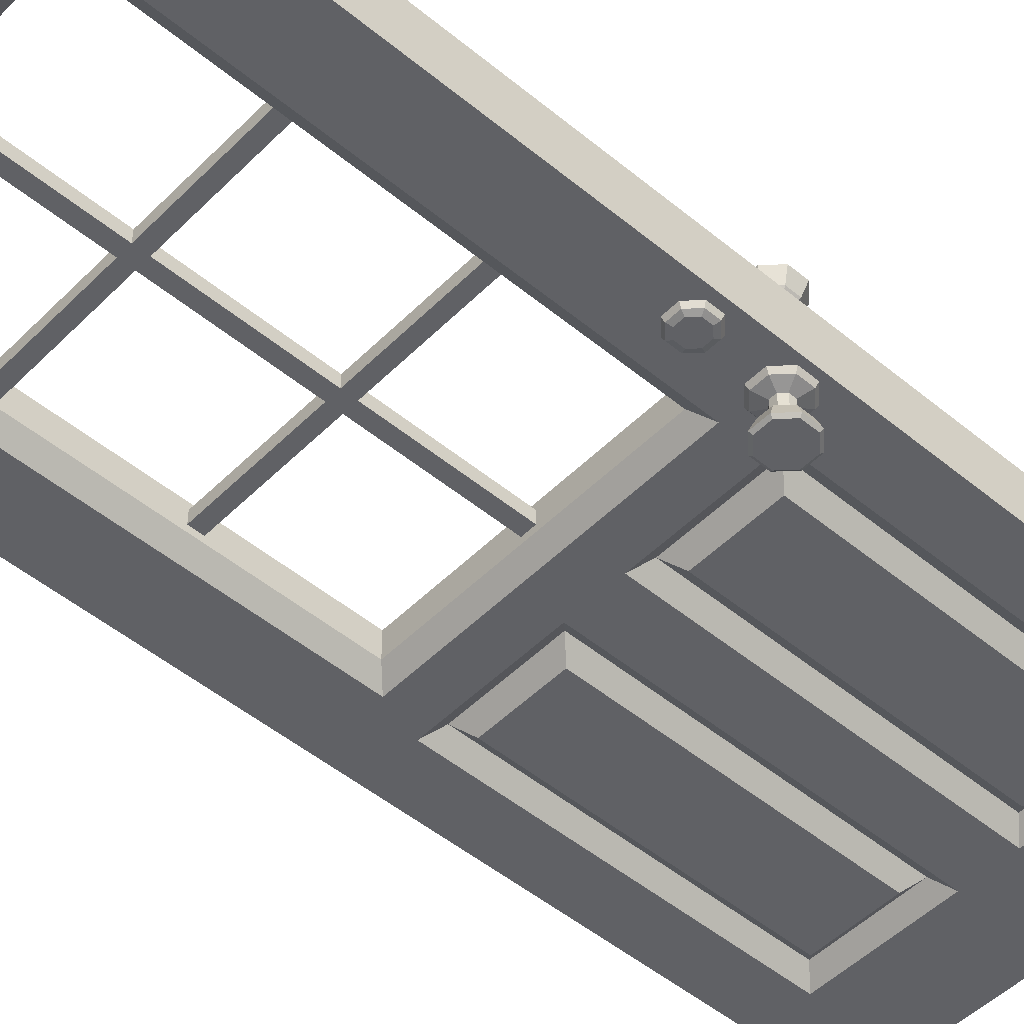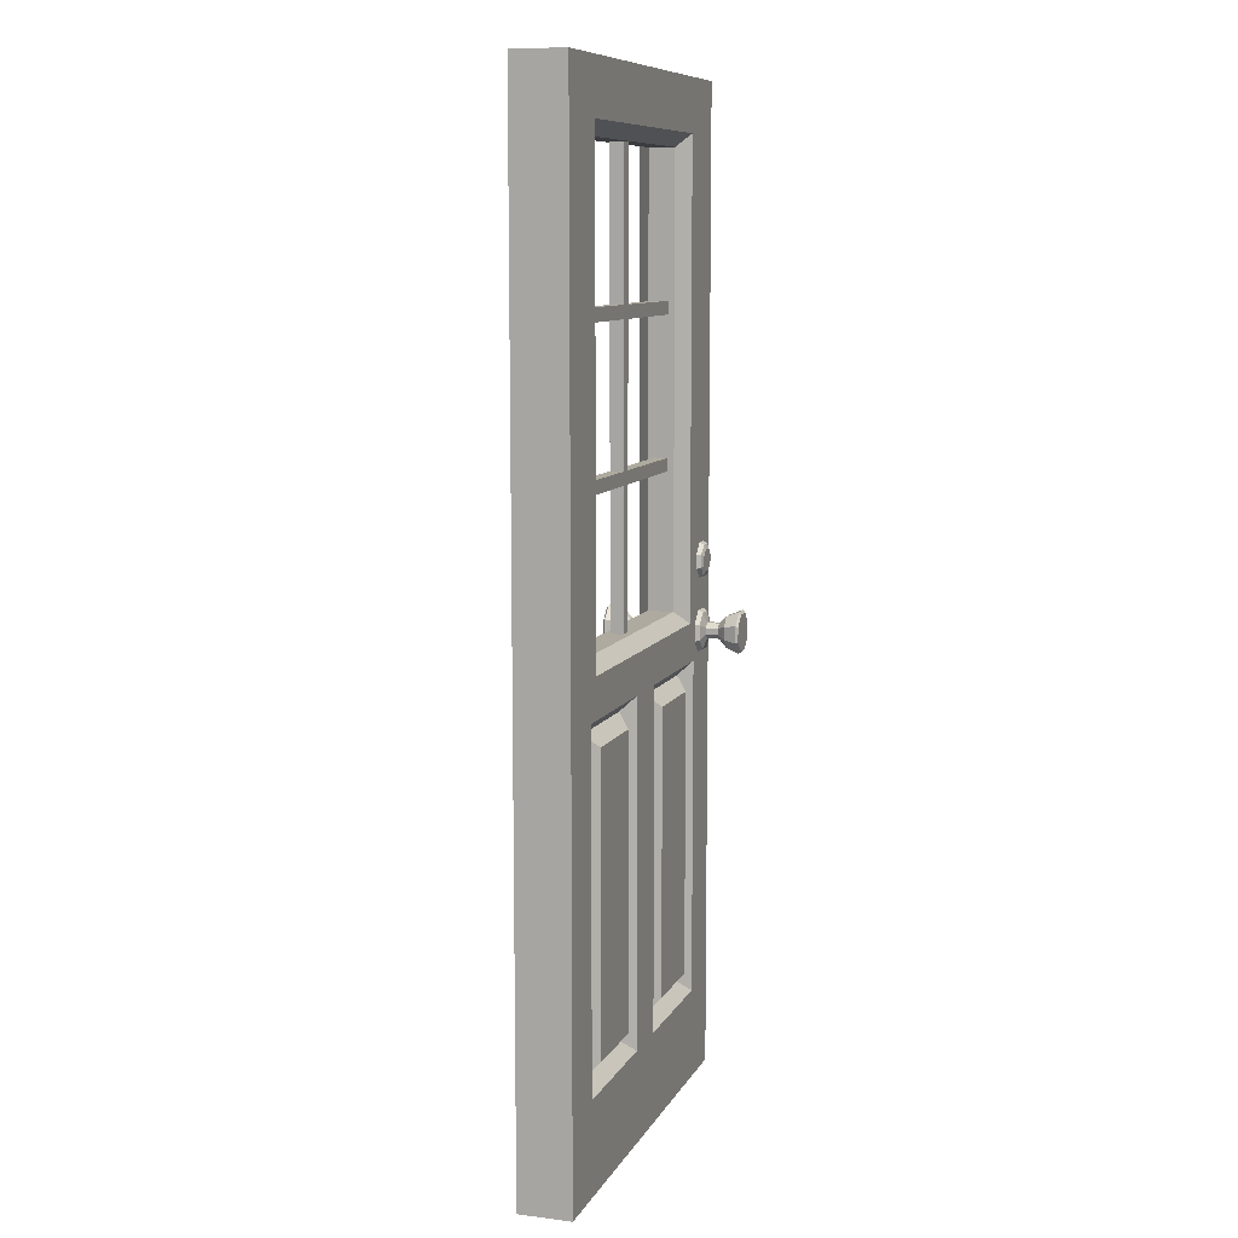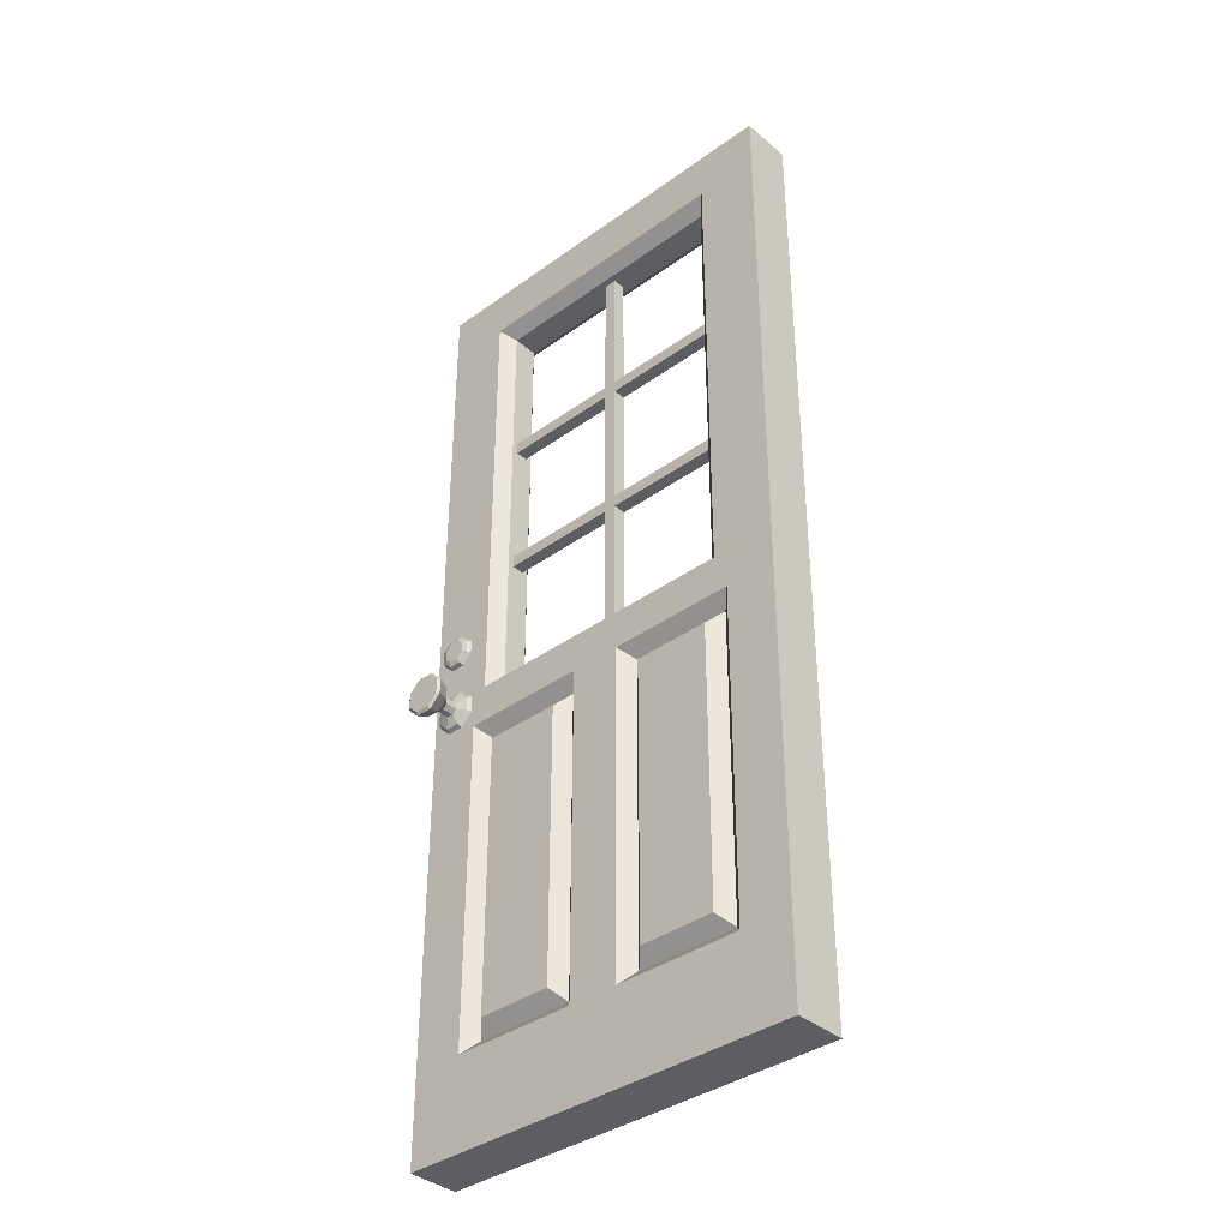
<metadata>
{"format":"obj","ext":"obj","renderer":"f3d","projection":"perspective","resolution":1024,"background":"white","views":[{"elev":-49.5,"azim":-132.4,"up":"+Z"},{"elev":9.5,"azim":108.1,"up":"+Y"},{"elev":-37.5,"azim":42.8,"up":"+Y"}]}
</metadata>
<code>
o object1
g object1
v -0.3289 1.003 -0.4383
v -0.3205 0.9996 -0.4417
v -0.3205 1.024 -0.4417
v -0.3289 1.021 -0.4383
v -0.3378 0.9823 -0.4417
v -0.3413 0.9907 -0.4383
v -0.3622 0.9823 -0.4417
v -0.3587 0.9907 -0.4383
v -0.3795 0.9996 -0.4417
v -0.3711 1.003 -0.4383
v -0.3795 1.024 -0.4417
v -0.3711 1.021 -0.4383
v -0.3587 1.033 -0.4383
v -0.3622 1.041 -0.4417
v -0.3413 1.033 -0.4383
v -0.3378 1.041 -0.4417
v -0.336 1.046 -0.45
v -0.364 1.046 -0.45
v -0.3837 0.9978 -0.45
v -0.3837 1.026 -0.45
v -0.3162 1.026 -0.45
v -0.3162 0.9978 -0.45
v -0.336 0.978 -0.45
v -0.364 0.978 -0.45
v -0.35 1.012 -0.45
v -0.35 1.012 -0.4383
f 1 2 3
f 1 3 4
f 6 5 2
f 6 2 1
f 8 7 5
f 8 5 6
f 10 9 7
f 10 7 8
f 12 11 9
f 12 9 10
f 13 14 12
f 14 11 12
f 15 16 13
f 16 14 13
f 14 16 17
f 14 17 18
f 19 20 25
f 23 24 25
f 22 23 25
f 21 22 25
f 17 21 25
f 18 17 25
f 20 18 25
f 24 19 25
f 16 3 21
f 16 21 17
f 18 20 14
f 20 11 14
f 9 11 19
f 11 20 19
f 19 24 7
f 19 7 9
f 24 23 5
f 24 5 7
f 23 22 2
f 23 2 5
f 15 13 26
f 1 4 26
f 6 1 26
f 8 6 26
f 10 8 26
f 12 10 26
f 13 12 26
f 4 15 26
f 4 3 15
f 3 16 15
f 3 2 22
f 3 22 21
o object2
g object2
v -0.3622 1.041 -0.5583
v -0.3378 1.041 -0.5583
v -0.336 1.046 -0.55
v -0.364 1.046 -0.55
v -0.3837 0.9978 -0.55
v -0.3837 1.026 -0.55
v -0.3162 1.026 -0.55
v -0.3162 0.9978 -0.55
v -0.336 0.978 -0.55
v -0.364 0.978 -0.55
v -0.35 1.012 -0.55
v -0.3205 1.024 -0.5583
v -0.3205 0.9996 -0.5583
v -0.3289 1.003 -0.5617
v -0.3289 1.021 -0.5617
v -0.3413 1.033 -0.5617
v -0.3413 0.9907 -0.5617
v -0.3587 0.9907 -0.5617
v -0.3711 1.003 -0.5617
v -0.3711 1.021 -0.5617
v -0.3587 1.033 -0.5617
v -0.35 1.012 -0.5617
v -0.3795 1.024 -0.5583
v -0.3795 0.9996 -0.5583
v -0.3622 0.9823 -0.5583
v -0.3378 0.9823 -0.5583
f 30 29 28
f 30 28 27
f 36 35 37
f 32 31 37
f 30 32 37
f 29 30 37
f 33 29 37
f 34 33 37
f 35 34 37
f 31 36 37
f 33 34 39
f 33 39 38
f 41 38 40
f 38 39 40
f 42 28 38
f 42 38 41
f 41 40 48
f 47 42 48
f 46 47 48
f 45 46 48
f 44 45 48
f 43 44 48
f 40 43 48
f 42 41 48
f 46 49 27
f 46 27 47
f 45 50 46
f 50 49 46
f 44 51 45
f 51 50 45
f 43 52 44
f 52 51 44
f 40 39 43
f 39 52 43
f 52 39 34
f 52 34 35
f 51 52 35
f 51 35 36
f 50 51 36
f 50 36 31
f 31 32 50
f 32 49 50
f 27 49 30
f 49 32 30
f 47 27 28
f 47 28 42
f 29 33 38
f 29 38 28
o object3
g object3
v -0.25 1.212 -0.5125
v -0.0125 1.212 -0.5125
v -0.0125 1.212 -0.4875
v -0.25 1.212 -0.4875
v -0.25 1.5 -0.4875
v -0.25 1.475 -0.4875
v -0.0125 1.475 -0.4875
v -0.25 1.188 -0.4875
v -0.0125 1.188 -0.4875
v -0.0125 0.925 -0.4875
v 0.0125 0.925 -0.4875
v 0.0125 1.188 -0.4875
v 0.25 1.188 -0.4875
v 0.25 1.212 -0.4875
v 0.0125 1.212 -0.4875
v 0.0125 1.475 -0.4875
v 0.25 1.475 -0.4875
v 0.25 1.5 -0.4875
v 0.0125 1.5 -0.4875
v 0.0125 1.775 -0.4875
v -0.0125 1.775 -0.4875
v -0.0125 1.5 -0.4875
v -0.25 1.488 -0.4875
v -0.25 1.2 -0.4875
v 0 0.925 -0.4875
v 0.25 1.2 -0.4875
v 0.25 1.488 -0.4875
v 0 1.775 -0.4875
v -0.25 1.5 -0.5125
v -0.0125 1.5 -0.5125
v -0.0125 1.775 -0.5125
v 0 1.775 -0.5125
v 0.0125 1.775 -0.5125
v 0 1.775 -0.475
v 0.25 1.775 -0.475
v 0.25 1.775 -0.525
v 0 1.775 -0.525
v -0.25 1.775 -0.525
v -0.25 1.775 -0.475
v -0.275 1.8 -0.55
v 0.275 1.8 -0.55
v 0.3 0.5 -0.55
v 0.3 0.175 -0.55
v 0.05 0.175 -0.55
v 0.05 0.5 -0.55
v -0.05 0.5 -0.55
v -0.05 0.175 -0.55
v -0.3 0.175 -0.55
v -0.3 0.5 -0.55
v -0.4 0.5 -0.55
v -0.4 0 -0.55
v 0.4 0 -0.55
v 0.4 0.5 -0.55
v 0.05 0.825 -0.55
v 0.3 0.825 -0.55
v 0.4 1.35 -0.55
v 0.275 1.35 -0.55
v 0.275 0.9 -0.55
v -0.275 0.9 -0.55
v -0.275 1.35 -0.55
v -0.4 1.35 -0.55
v -0.3 0.825 -0.55
v -0.05 0.825 -0.55
v 0.4 1.9 -0.55
v -0.4 1.9 -0.55
v 0.275 0.8 -0.525
v 0.075 0.8 -0.525
v 0.25 0.775 -0.55
v 0.1 0.775 -0.55
v 0.25 0.225 -0.55
v 0.275 0.2 -0.525
v 0.075 0.2 -0.525
v 0.1 0.225 -0.55
v -0.075 0.2 -0.525
v -0.075 0.8 -0.525
v -0.1 0.225 -0.55
v -0.1 0.775 -0.55
v -0.25 0.225 -0.55
v -0.25 0.775 -0.55
v -0.275 0.2 -0.525
v -0.275 0.8 -0.525
v -0.25 0.925 -0.525
v 0.25 0.925 -0.525
v 0 0.925 -0.525
v 0.4 1.9 -0.45
v 0.4 0 -0.45
v 0.4 1.35 -0.45
v 0.4 0.5 -0.45
v 0.3 0.5 -0.45
v 0.3 0.175 -0.45
v 0.05 0.175 -0.45
v 0.05 0.5 -0.45
v -0.05 0.5 -0.45
v -0.05 0.175 -0.45
v -0.3 0.175 -0.45
v -0.3 0.5 -0.45
v -0.4 0.5 -0.45
v -0.4 0 -0.45
v 0.05 0.825 -0.45
v 0.3 0.825 -0.45
v 0.275 1.35 -0.45
v 0.275 0.9 -0.45
v -0.275 0.9 -0.45
v -0.275 1.35 -0.45
v -0.4 1.35 -0.45
v -0.3 0.825 -0.45
v -0.05 0.825 -0.45
v -0.275 1.8 -0.45
v 0.275 1.8 -0.45
v -0.4 1.9 -0.45
v 0.275 0.2 -0.475
v 0.075 0.2 -0.475
v 0.25 0.225 -0.45
v 0.1 0.225 -0.45
v 0.275 0.8 -0.475
v 0.25 0.775 -0.45
v 0.075 0.8 -0.475
v 0.1 0.775 -0.45
v -0.075 0.2 -0.475
v -0.275 0.2 -0.475
v -0.1 0.225 -0.45
v -0.25 0.225 -0.45
v -0.075 0.8 -0.475
v -0.1 0.775 -0.45
v -0.275 0.8 -0.475
v -0.25 0.775 -0.45
v -0.25 0.925 -0.475
v -0.25 1.2 -0.475
v -0.25 1.488 -0.475
v 0.25 0.925 -0.475
v 0 0.925 -0.475
v 0.25 1.488 -0.475
v 0.25 1.2 -0.475
v -0.25 1.488 -0.525
v -0.25 1.2 -0.525
v 0.25 1.2 -0.525
v 0.25 1.488 -0.525
v 0.0125 1.5 -0.5125
v 0.25 1.5 -0.5125
v 0.0125 1.475 -0.5125
v 0.25 1.475 -0.5125
v 0.0125 1.212 -0.5125
v 0.25 1.212 -0.5125
v 0.25 1.2 -0.5125
v 0.25 1.188 -0.5125
v 0.25 1.488 -0.5125
v 0.0125 1.188 -0.5125
v 0.0125 0.925 -0.5125
v 0 0.925 -0.5125
v -0.0125 0.925 -0.5125
v -0.0125 1.188 -0.5125
v -0.25 1.188 -0.5125
v -0.25 1.475 -0.5125
v -0.0125 1.475 -0.5125
v -0.25 1.2 -0.5125
v -0.25 1.488 -0.5125
f 56 55 54
f 56 54 53
f 75 58 59
f 74 59 68
f 55 67 68
f 64 78 67
f 61 77 64
f 61 62 77
f 76 60 61
f 77 63 64
f 64 65 78
f 78 66 67
f 55 64 67
f 55 61 64
f 55 76 61
f 55 56 76
f 68 79 71
f 71 72 80
f 79 70 71
f 68 69 79
f 71 80 74
f 80 73 74
f 74 68 71
f 59 55 68
f 74 75 59
f 74 57 75
f 57 74 82
f 57 82 81
f 83 82 73
f 82 74 73
f 85 84 89
f 90 89 83
f 86 90 73
f 73 80 86
f 88 86 72
f 88 87 86
f 86 80 72
f 90 83 73
f 86 91 90
f 89 84 83
f 72 85 88
f 85 89 88
f 89 90 92
f 92 93 89
f 93 88 89
f 98 97 96
f 103 99 96
f 103 100 99
f 102 101 100
f 114 102 113
f 92 113 117
f 117 116 93
f 108 109 93
f 110 108 107
f 105 94 107
f 95 105 104
f 95 94 105
f 107 106 110
f 106 115 110
f 115 111 110
f 108 105 107
f 110 109 108
f 116 108 93
f 93 92 117
f 92 112 113
f 113 112 111
f 115 114 111
f 114 113 111
f 114 101 102
f 103 102 100
f 96 104 103
f 96 95 104
f 106 98 115
f 106 97 98
f 99 98 96
f 107 118 106
f 118 119 106
f 118 120 119
f 120 121 119
f 122 120 123
f 120 118 123
f 122 123 125
f 123 124 125
f 124 119 125
f 119 121 125
f 125 121 122
f 121 120 122
f 118 107 94
f 94 95 123
f 123 118 94
f 123 95 124
f 95 96 124
f 124 96 97
f 97 106 119
f 97 119 124
f 127 115 98
f 98 99 126
f 126 127 98
f 128 129 126
f 129 127 126
f 131 129 130
f 129 128 130
f 132 133 130
f 133 131 130
f 128 126 130
f 126 132 130
f 127 129 133
f 129 131 133
f 126 99 132
f 99 100 132
f 132 100 101
f 101 114 133
f 101 133 132
f 115 127 114
f 127 133 114
f 136 135 110
f 136 110 111
f 111 134 136
f 140 138 104
f 108 139 140
f 108 137 139
f 108 116 137
f 140 105 108
f 140 104 105
f 143 144 145
f 159 145 151
f 154 151 152
f 152 140 139
f 161 139 137
f 161 137 162
f 162 157 160
f 157 156 160
f 155 157 158
f 149 148 158
f 147 149 150
f 146 147 150
f 147 148 149
f 157 149 158
f 155 156 157
f 162 160 161
f 161 153 139
f 138 140 142
f 140 141 142
f 152 141 140
f 152 139 154
f 139 153 154
f 154 159 151
f 154 155 159
f 155 158 159
f 145 144 151
f 143 146 150
f 150 138 143
f 138 142 143
f 143 145 146
f 164 143 142
f 164 142 163
f 163 165 164
f 165 166 164
f 163 167 165
f 167 168 165
f 168 167 170
f 167 169 170
f 166 170 164
f 170 169 164
f 165 168 166
f 168 170 166
f 163 142 141
f 141 152 167
f 167 163 141
f 151 169 167
f 151 167 152
f 144 143 164
f 169 144 164
f 169 151 144
f 172 147 146
f 172 146 171
f 171 173 172
f 173 174 172
f 171 175 173
f 175 176 173
f 176 175 178
f 175 177 178
f 174 178 172
f 178 177 172
f 173 176 174
f 176 178 174
f 171 146 145
f 145 159 175
f 175 171 145
f 158 177 175
f 158 175 159
f 148 147 172
f 177 148 172
f 177 158 148
f 155 179 180
f 156 180 181
f 181 91 160
f 160 156 181
f 156 155 180
f 154 182 183
f 183 179 155
f 155 154 183
f 185 182 154
f 184 185 153
f 184 153 161
f 161 87 184
f 185 154 153
f 137 116 162
f 116 117 162
f 103 150 149
f 113 102 149
f 157 117 113
f 157 162 117
f 149 157 113
f 102 103 149
f 150 103 104
f 150 104 138
f 187 134 111
f 186 187 112
f 186 112 92
f 92 90 186
f 187 111 112
f 110 135 188
f 109 188 189
f 189 88 93
f 93 109 189
f 109 110 188
f 160 91 86
f 86 87 161
f 86 161 160
f 72 71 190
f 72 190 85
f 71 70 191
f 71 191 190
f 192 193 69
f 192 69 68
f 194 192 67
f 192 68 67
f 67 66 195
f 67 195 194
f 197 196 188
f 189 188 195
f 69 195 66
f 66 78 185
f 135 185 65
f 135 182 185
f 185 78 65
f 185 184 69
f 184 87 70
f 87 191 70
f 87 88 191
f 70 79 184
f 69 66 185
f 184 79 69
f 69 193 195
f 193 189 195
f 193 198 189
f 88 189 191
f 189 198 191
f 188 196 195
f 65 197 135
f 197 188 135
f 199 197 65
f 199 65 64
f 200 199 63
f 199 64 63
f 136 201 200
f 135 200 63
f 63 77 183
f 179 183 62
f 179 62 202
f 183 77 62
f 63 183 135
f 183 182 135
f 202 136 179
f 136 134 179
f 202 201 136
f 135 136 200
f 62 61 202
f 61 203 202
f 204 203 61
f 204 61 60
f 205 206 59
f 205 59 58
f 187 207 204
f 134 204 60
f 60 76 180
f 181 180 56
f 56 53 58
f 53 205 58
f 186 208 205
f 81 186 90
f 57 81 91
f 81 90 91
f 81 208 186
f 53 186 205
f 56 58 181
f 58 75 181
f 57 91 181
f 181 75 57
f 180 76 56
f 60 180 134
f 180 179 134
f 53 187 186
f 53 207 187
f 134 187 204
f 206 205 208
f 208 81 82
f 82 84 190
f 190 198 192
f 192 194 54
f 199 203 54
f 201 202 203
f 203 204 207
f 199 201 203
f 199 200 201
f 196 197 199
f 203 207 54
f 207 53 54
f 194 199 54
f 194 196 199
f 194 195 196
f 198 193 192
f 190 191 198
f 84 85 190
f 82 83 84
f 190 192 82
f 192 206 82
f 192 54 206
f 206 208 82
f 55 59 54
f 59 206 54
o object4
g object4
v -0.3413 0.8618 -0.435
v -0.3331 0.8418 -0.4417
v -0.362 0.8418 -0.4417
v -0.3538 0.8618 -0.435
v -0.3825 0.8623 -0.4417
v -0.3625 0.8706 -0.435
v -0.3825 0.8913 -0.4417
v -0.3625 0.883 -0.435
v -0.3538 0.8918 -0.435
v -0.362 0.9118 -0.4417
v -0.3413 0.8918 -0.435
v -0.3331 0.9118 -0.4417
v -0.3325 0.883 -0.435
v -0.3125 0.8913 -0.4417
v -0.3325 0.8706 -0.435
v -0.3125 0.8623 -0.4417
v -0.3325 0.8706 -0.4114
v -0.3325 0.883 -0.4114
v -0.3413 0.8618 -0.4114
v -0.3351 0.8468 -0.3957
v -0.3175 0.8644 -0.3957
v -0.3538 0.8618 -0.4114
v -0.36 0.8468 -0.3957
v -0.3625 0.8706 -0.4114
v -0.3775 0.8644 -0.3957
v -0.3625 0.883 -0.4114
v -0.3775 0.8892 -0.3957
v -0.36 0.9068 -0.3957
v -0.3538 0.8918 -0.4114
v -0.3351 0.9068 -0.3957
v -0.3413 0.8918 -0.4114
v -0.3175 0.8892 -0.3957
v -0.331 0.9168 -0.3707
v -0.3075 0.8934 -0.3707
v -0.3331 0.9118 -0.3665
v -0.3125 0.8913 -0.3665
v -0.3825 0.8623 -0.3665
v -0.362 0.8418 -0.3665
v -0.3331 0.8418 -0.3665
v -0.3125 0.8623 -0.3665
v -0.362 0.9118 -0.3665
v -0.3825 0.8913 -0.3665
v -0.3475 0.8768 -0.3665
v -0.3641 0.8368 -0.3707
v -0.3875 0.8602 -0.3707
v -0.3875 0.8934 -0.3707
v -0.3641 0.9168 -0.3707
v -0.3075 0.8602 -0.3707
v -0.331 0.8368 -0.3707
v -0.3075 0.8602 -0.45
v -0.3075 0.8934 -0.45
v -0.3875 0.8602 -0.45
v -0.3875 0.8934 -0.45
v -0.3641 0.9168 -0.45
v -0.331 0.9168 -0.45
v -0.331 0.8368 -0.45
v -0.3641 0.8368 -0.45
v -0.3475 0.8768 -0.45
f 212 211 210
f 212 210 209
f 214 213 211
f 214 211 212
f 216 215 213
f 216 213 214
f 217 218 216
f 218 215 216
f 219 220 217
f 220 218 217
f 221 222 219
f 222 220 219
f 223 224 221
f 224 222 221
f 225 223 226
f 223 221 226
f 227 209 223
f 227 223 225
f 225 229 227
f 229 228 227
f 227 228 230
f 228 231 230
f 230 231 232
f 231 233 232
f 232 233 234
f 233 235 234
f 234 235 236
f 234 236 237
f 237 236 238
f 237 238 239
f 239 238 240
f 239 240 226
f 241 242 240
f 241 240 238
f 243 244 242
f 243 242 241
f 245 246 251
f 249 250 251
f 243 249 251
f 244 243 251
f 248 244 251
f 247 248 251
f 246 247 251
f 250 245 251
f 253 252 246
f 253 246 245
f 245 250 253
f 250 254 253
f 255 254 249
f 254 250 249
f 257 256 248
f 257 248 247
f 252 257 247
f 252 247 246
f 249 243 241
f 249 241 255
f 244 248 256
f 244 256 242
f 242 256 240
f 256 229 240
f 255 241 238
f 255 238 236
f 236 235 255
f 235 254 255
f 253 254 233
f 254 235 233
f 233 231 252
f 233 252 253
f 231 228 257
f 231 257 252
f 228 229 256
f 228 256 257
f 226 240 229
f 226 229 225
f 222 224 258
f 222 258 259
f 260 261 266
f 264 265 266
f 258 264 266
f 259 258 266
f 263 259 266
f 262 263 266
f 261 262 266
f 265 260 266
f 264 258 224
f 264 224 210
f 226 221 239
f 221 219 239
f 220 222 259
f 220 259 263
f 239 219 237
f 219 217 237
f 218 220 263
f 218 263 262
f 237 217 234
f 217 216 234
f 262 261 218
f 261 215 218
f 234 216 214
f 234 214 232
f 213 215 260
f 215 261 260
f 232 214 212
f 232 212 230
f 260 265 211
f 260 211 213
f 230 212 209
f 230 209 227
f 209 210 224
f 209 224 223
f 265 264 210
f 265 210 211
o object5
g object5
v -0.3413 0.8918 -0.5886
v -0.3413 0.8918 -0.565
v -0.3538 0.8918 -0.565
v -0.3538 0.8918 -0.5886
v -0.3625 0.883 -0.565
v -0.3625 0.883 -0.5886
v -0.3625 0.8706 -0.5886
v -0.3625 0.8706 -0.565
v -0.3538 0.8618 -0.5886
v -0.3538 0.8618 -0.565
v -0.3413 0.8618 -0.5886
v -0.3413 0.8618 -0.565
v -0.3325 0.8706 -0.5886
v -0.3325 0.8706 -0.565
v -0.3325 0.883 -0.565
v -0.3325 0.883 -0.5886
v -0.3175 0.8892 -0.6043
v -0.3175 0.8644 -0.6043
v -0.3351 0.9068 -0.6043
v -0.331 0.9168 -0.6293
v -0.3075 0.8934 -0.6293
v -0.3641 0.9168 -0.6293
v -0.36 0.9068 -0.6043
v -0.3775 0.8892 -0.6043
v -0.3875 0.8934 -0.6293
v -0.3825 0.8913 -0.6335
v -0.362 0.9118 -0.6335
v -0.3825 0.8623 -0.6335
v -0.362 0.8418 -0.6335
v -0.3331 0.8418 -0.6335
v -0.3125 0.8623 -0.6335
v -0.3125 0.8913 -0.6335
v -0.3331 0.9118 -0.6335
v -0.3475 0.8768 -0.6335
v -0.3075 0.8602 -0.6293
v -0.331 0.8368 -0.6293
v -0.3351 0.8468 -0.6043
v -0.3641 0.8368 -0.6293
v -0.36 0.8468 -0.6043
v -0.3875 0.8602 -0.6293
v -0.3775 0.8644 -0.6043
v -0.3125 0.8623 -0.5583
v -0.3125 0.8913 -0.5583
v -0.3331 0.9118 -0.5583
v -0.3075 0.8934 -0.55
v -0.331 0.9168 -0.55
v -0.3875 0.8602 -0.55
v -0.3875 0.8934 -0.55
v -0.3641 0.9168 -0.55
v -0.3075 0.8602 -0.55
v -0.331 0.8368 -0.55
v -0.3641 0.8368 -0.55
v -0.3475 0.8768 -0.55
v -0.3331 0.8418 -0.5583
v -0.362 0.8418 -0.5583
v -0.3825 0.8623 -0.5583
v -0.3825 0.8913 -0.5583
v -0.362 0.9118 -0.5583
f 270 269 268
f 270 268 267
f 272 271 269
f 272 269 270
f 273 274 272
f 274 271 272
f 275 276 273
f 276 274 273
f 277 278 275
f 278 276 275
f 279 280 277
f 280 278 277
f 282 281 280
f 282 280 279
f 279 284 282
f 284 283 282
f 282 283 267
f 283 285 267
f 285 283 287
f 285 287 286
f 289 285 286
f 289 286 288
f 288 291 289
f 291 290 289
f 293 292 288
f 292 291 288
f 292 293 300
f 295 294 300
f 296 295 300
f 297 296 300
f 298 297 300
f 299 298 300
f 293 299 300
f 294 292 300
f 296 297 301
f 296 301 302
f 302 301 284
f 302 284 303
f 304 302 303
f 304 303 305
f 306 304 305
f 306 305 307
f 287 301 297
f 287 297 298
f 294 295 304
f 294 304 306
f 295 296 302
f 295 302 304
f 306 291 294
f 291 292 294
f 307 290 306
f 290 291 306
f 288 286 299
f 288 299 293
f 286 287 298
f 286 298 299
f 283 284 287
f 284 301 287
f 281 309 308
f 281 308 280
f 268 310 309
f 268 309 281
f 312 311 309
f 312 309 310
f 318 317 319
f 314 313 319
f 315 314 319
f 312 315 319
f 311 312 319
f 316 311 319
f 317 316 319
f 313 318 319
f 320 308 316
f 320 316 317
f 321 320 317
f 321 317 318
f 322 321 318
f 322 318 313
f 313 314 322
f 314 323 322
f 324 323 315
f 323 314 315
f 315 312 310
f 315 310 324
f 311 316 308
f 311 308 309
f 277 303 284
f 277 284 279
f 280 308 278
f 308 320 278
f 275 305 303
f 275 303 277
f 278 320 276
f 320 321 276
f 273 307 305
f 273 305 275
f 276 321 274
f 321 322 274
f 272 290 307
f 272 307 273
f 274 322 271
f 322 323 271
f 270 289 272
f 289 290 272
f 271 323 324
f 271 324 269
f 267 285 270
f 285 289 270
f 267 268 281
f 267 281 282
f 269 324 310
f 269 310 268

</code>
